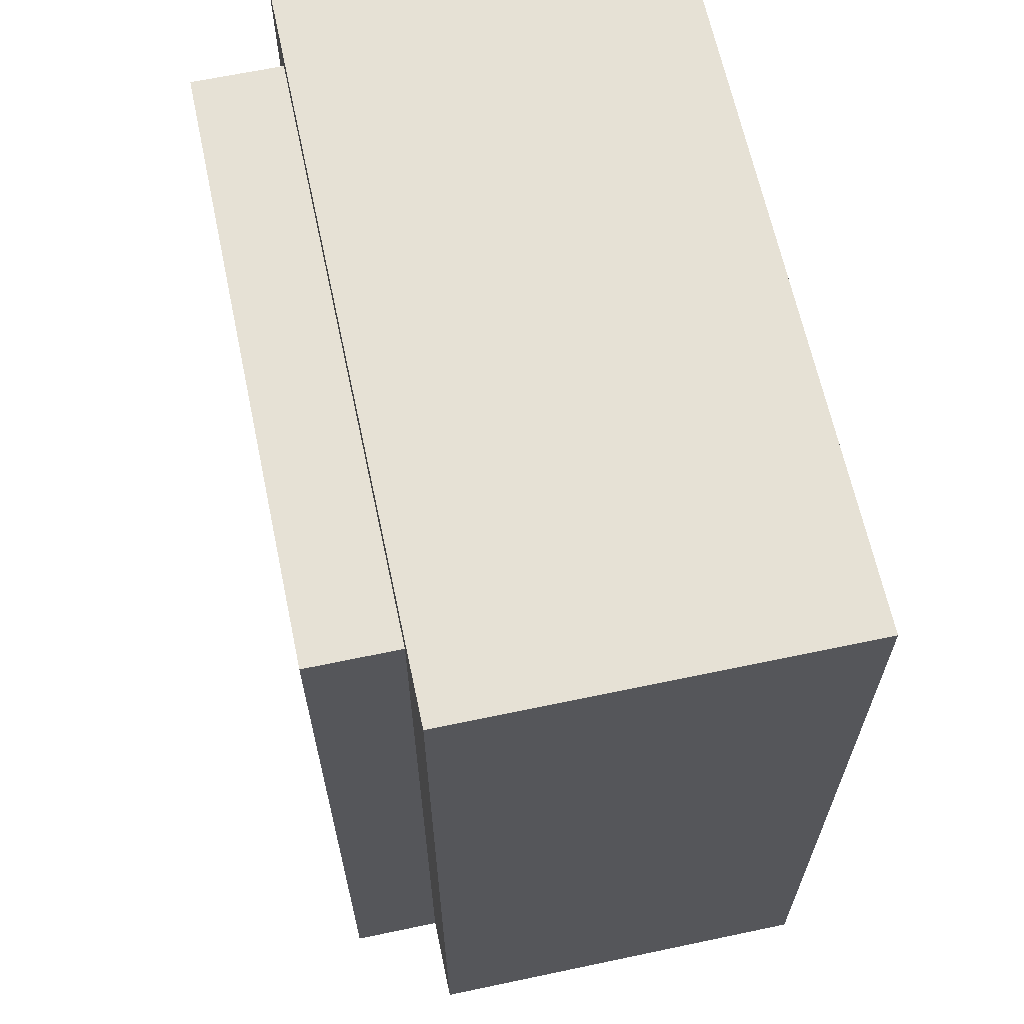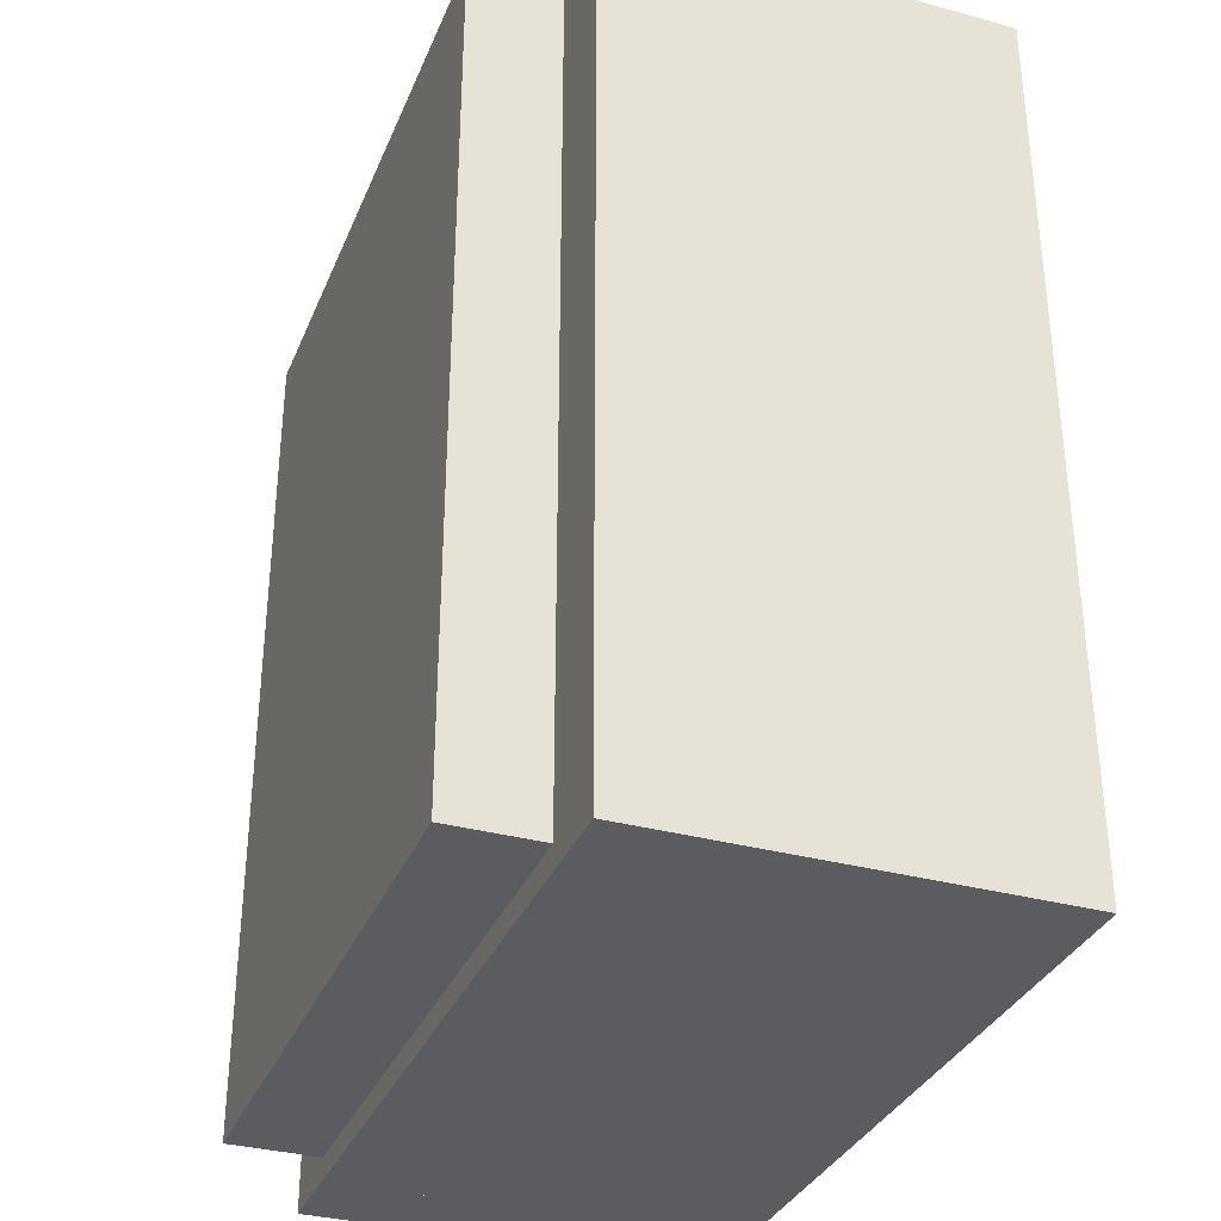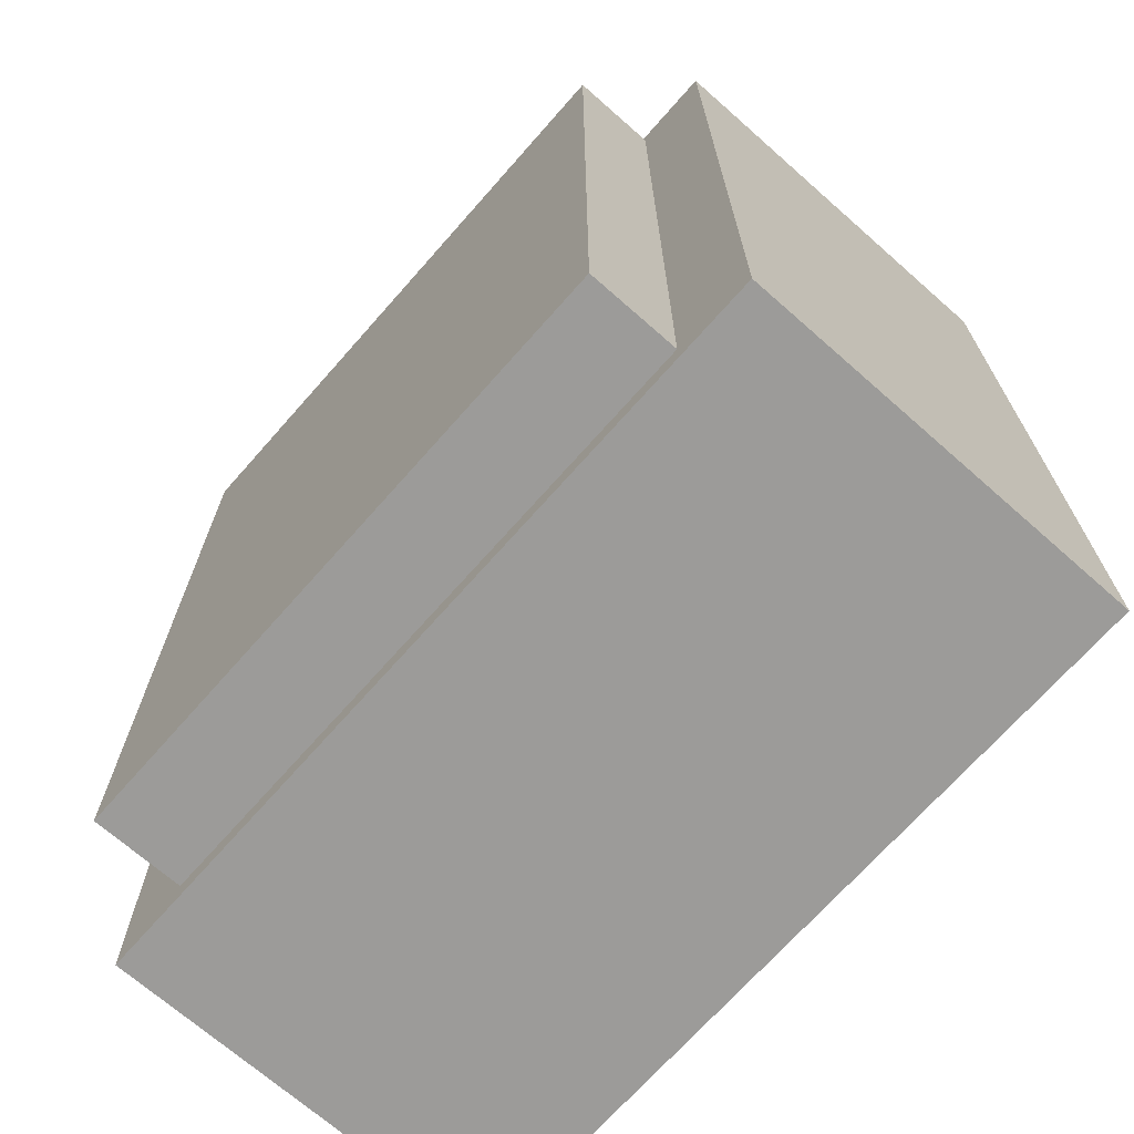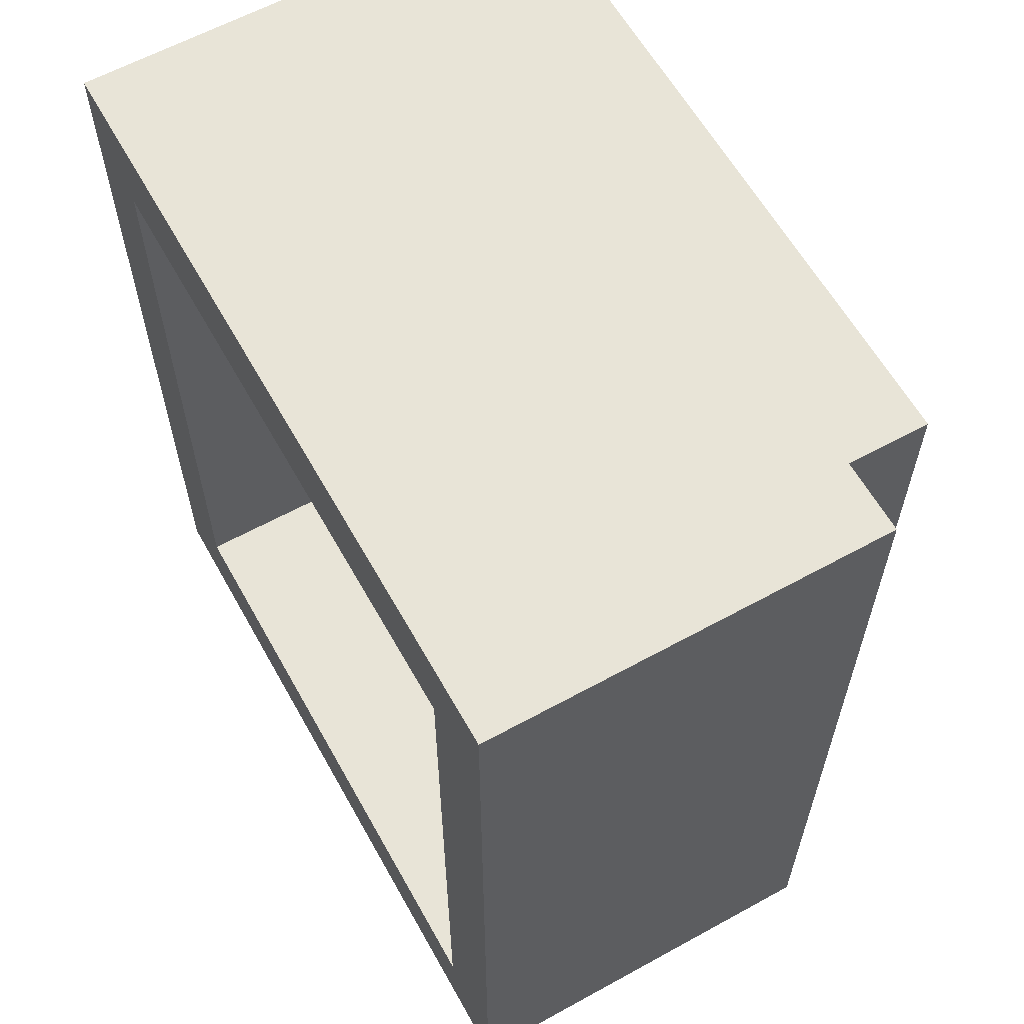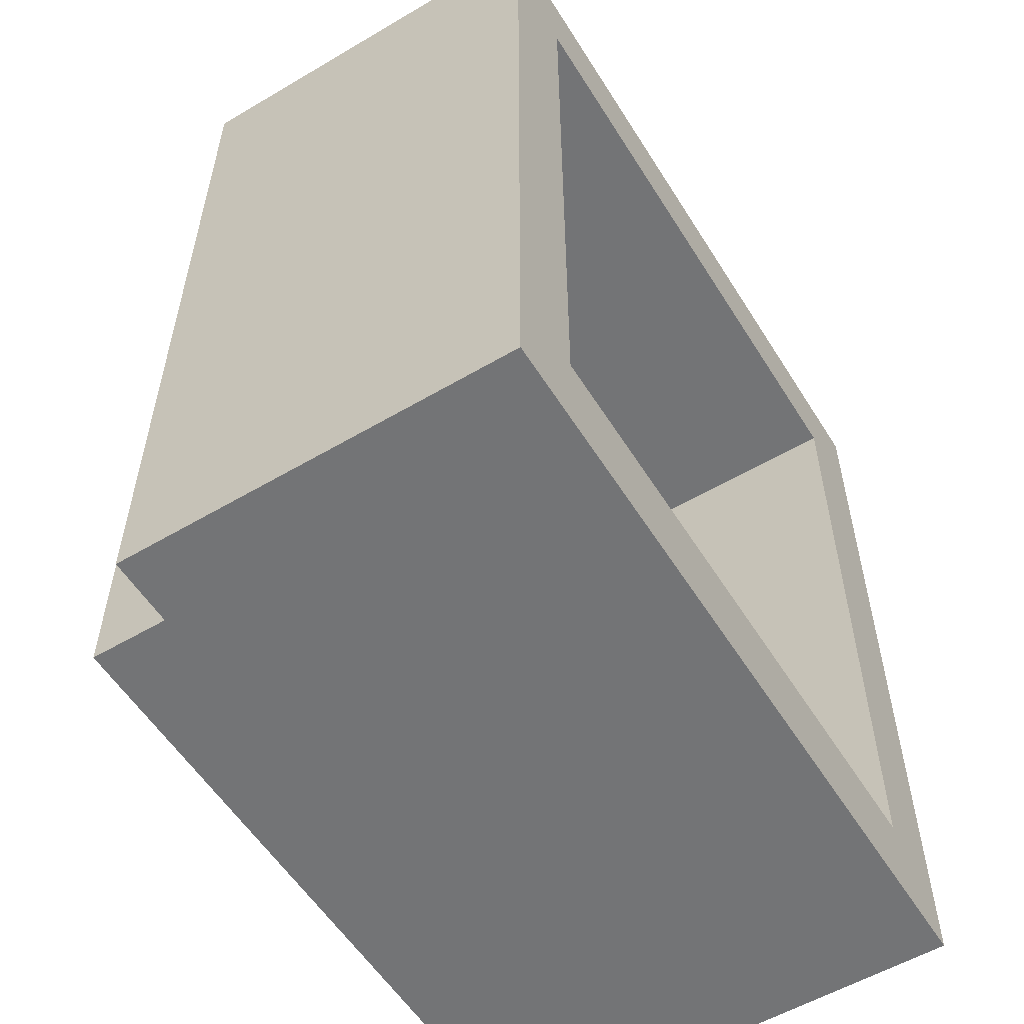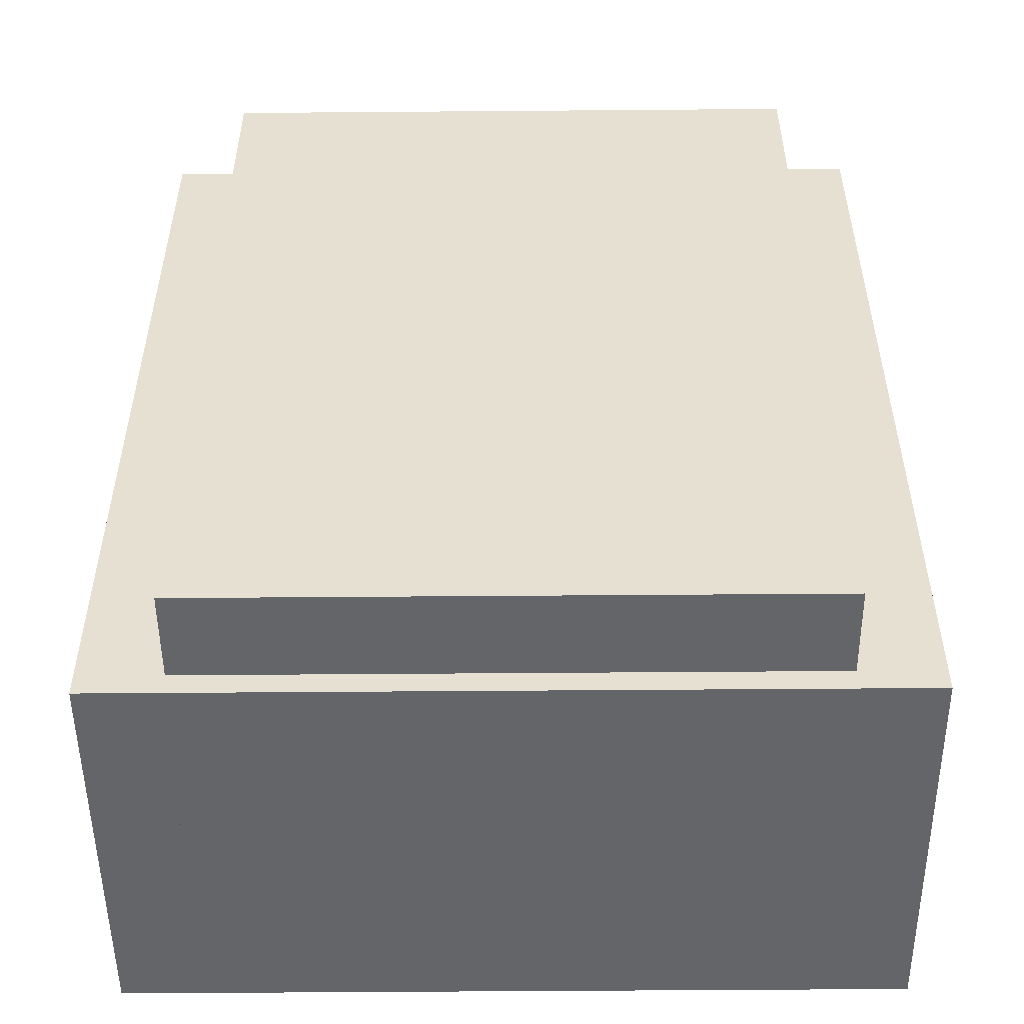
<metadata>
{"format":"obj","ext":"obj","renderer":"f3d","projection":"perspective","resolution":1024,"background":"white","views":[{"elev":64.5,"azim":-102.0,"up":"+Z"},{"elev":-33.6,"azim":-110.4,"up":"+Z"},{"elev":-69.9,"azim":-131.4,"up":"+Z"},{"elev":61.3,"azim":60.8,"up":"+Z"},{"elev":-56.1,"azim":-58.3,"up":"+Z"},{"elev":-51.4,"azim":-179.5,"up":"+Z"}]}
</metadata>
<code>
o minecart
v 0.7367 -0.4218 -1.101
v -0.7633 -0.4218 -1.101
v 0.7367 -0.4218 1.093
v -0.7633 -0.4218 1.093
v -0.7633 -0.4218 -1.101
v -0.7633 -1.412 -1.101
v 0.7367 -1.412 0.8722
v -0.7633 -0.4218 0.8722
v 0.7367 -0.4218 0.8722
v 0.7367 -0.4218 -1.101
v 0.7367 -1.412 -1.101
v -0.7633 -1.412 0.8722
v -0.7633 -1.412 1.093
v -0.7633 -0.4218 1.093
v 0.7367 -1.412 1.093
v 0.7367 -0.4218 1.093
v -0.7633 -0.4218 -0.8803
v -0.7633 -1.412 -0.8803
v 0.7367 -0.4218 -0.8803
v 0.7367 -1.412 -0.8803
v -0.7633 -0.4218 -1.101
v -0.7633 -1.412 -1.101
v -0.9633 -0.4218 -1.101
v -0.9633 -1.412 -1.101
v -0.7633 -0.4218 1.093
v -0.7633 -1.412 1.093
v -0.9633 -0.4218 1.093
v -0.9633 -1.412 1.093
v 0.7367 -0.1996 -1.047
v 0.7367 -0.4205 -1.047
v -0.7633 -0.1996 -1.047
v -0.7633 -0.4205 -1.047
v 0.7367 -0.1996 1.046
v 0.7367 -0.4205 1.046
v -0.7633 -0.1996 1.046
v -0.7633 -0.4205 1.046
v 0.7367 -0.4218 1.093
v 0.7367 -1.412 1.093
v 0.9367 -0.4218 1.093
v 0.9367 -1.412 1.093
v 0.7367 -0.4218 -1.101
v 0.7367 -1.412 -1.101
v 0.9367 -0.4218 -1.101
v 0.9367 -1.412 -1.101
f 2 3 4
f 13 7 15
f 9 12 8
f 14 15 16
f 10 6 5
f 17 20 19
f 11 18 6
f 22 23 21
f 24 27 23
f 28 25 27
f 26 21 25
f 27 21 23
f 24 26 28
f 30 31 29
f 32 35 31
f 36 33 35
f 34 29 33
f 35 29 31
f 38 39 37
f 40 43 39
f 44 41 43
f 42 37 41
f 43 37 39
f 40 42 44
f 2 1 3
f 13 12 7
f 9 7 12
f 14 13 15
f 10 11 6
f 17 18 20
f 11 20 18
f 22 24 23
f 24 28 27
f 28 26 25
f 26 22 21
f 27 25 21
f 24 22 26
f 30 32 31
f 32 36 35
f 36 34 33
f 34 30 29
f 35 33 29
f 38 40 39
f 40 44 43
f 44 42 41
f 42 38 37
f 43 41 37
f 40 38 42

</code>
